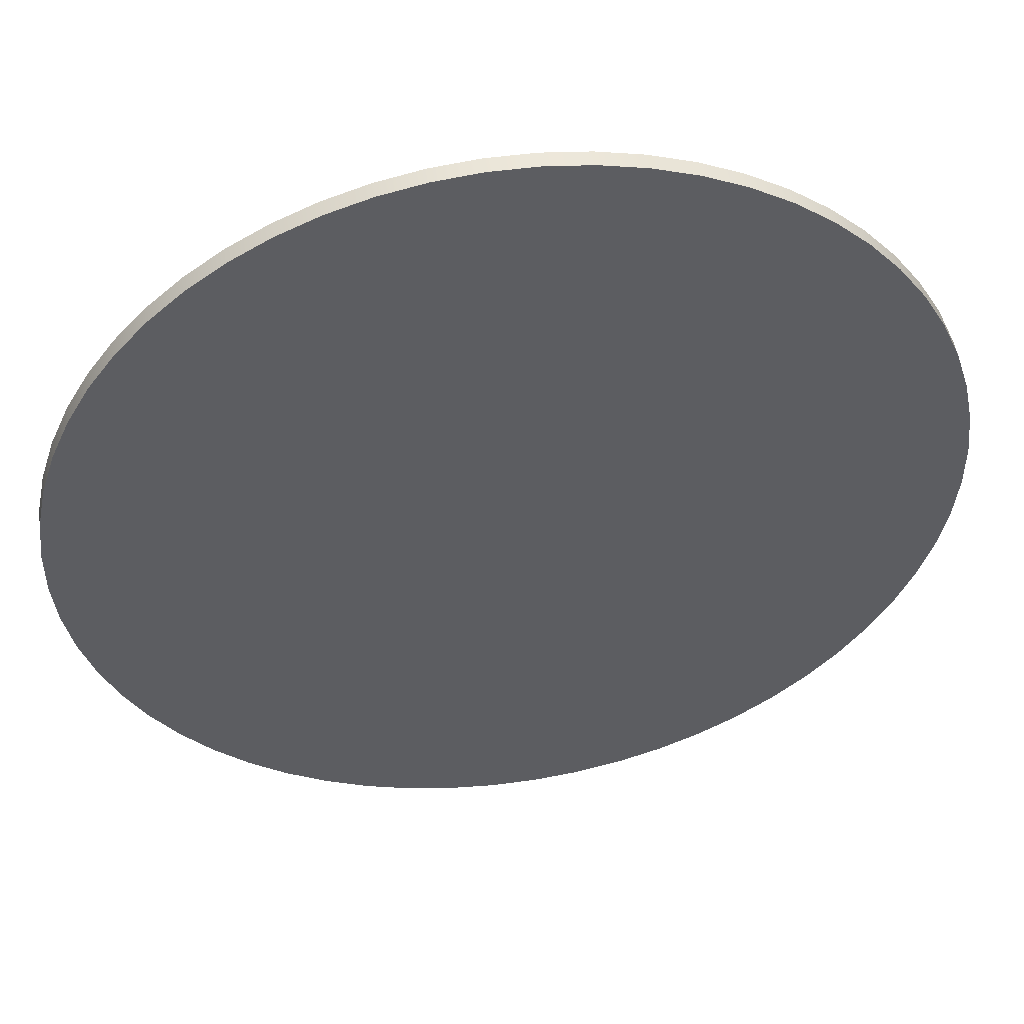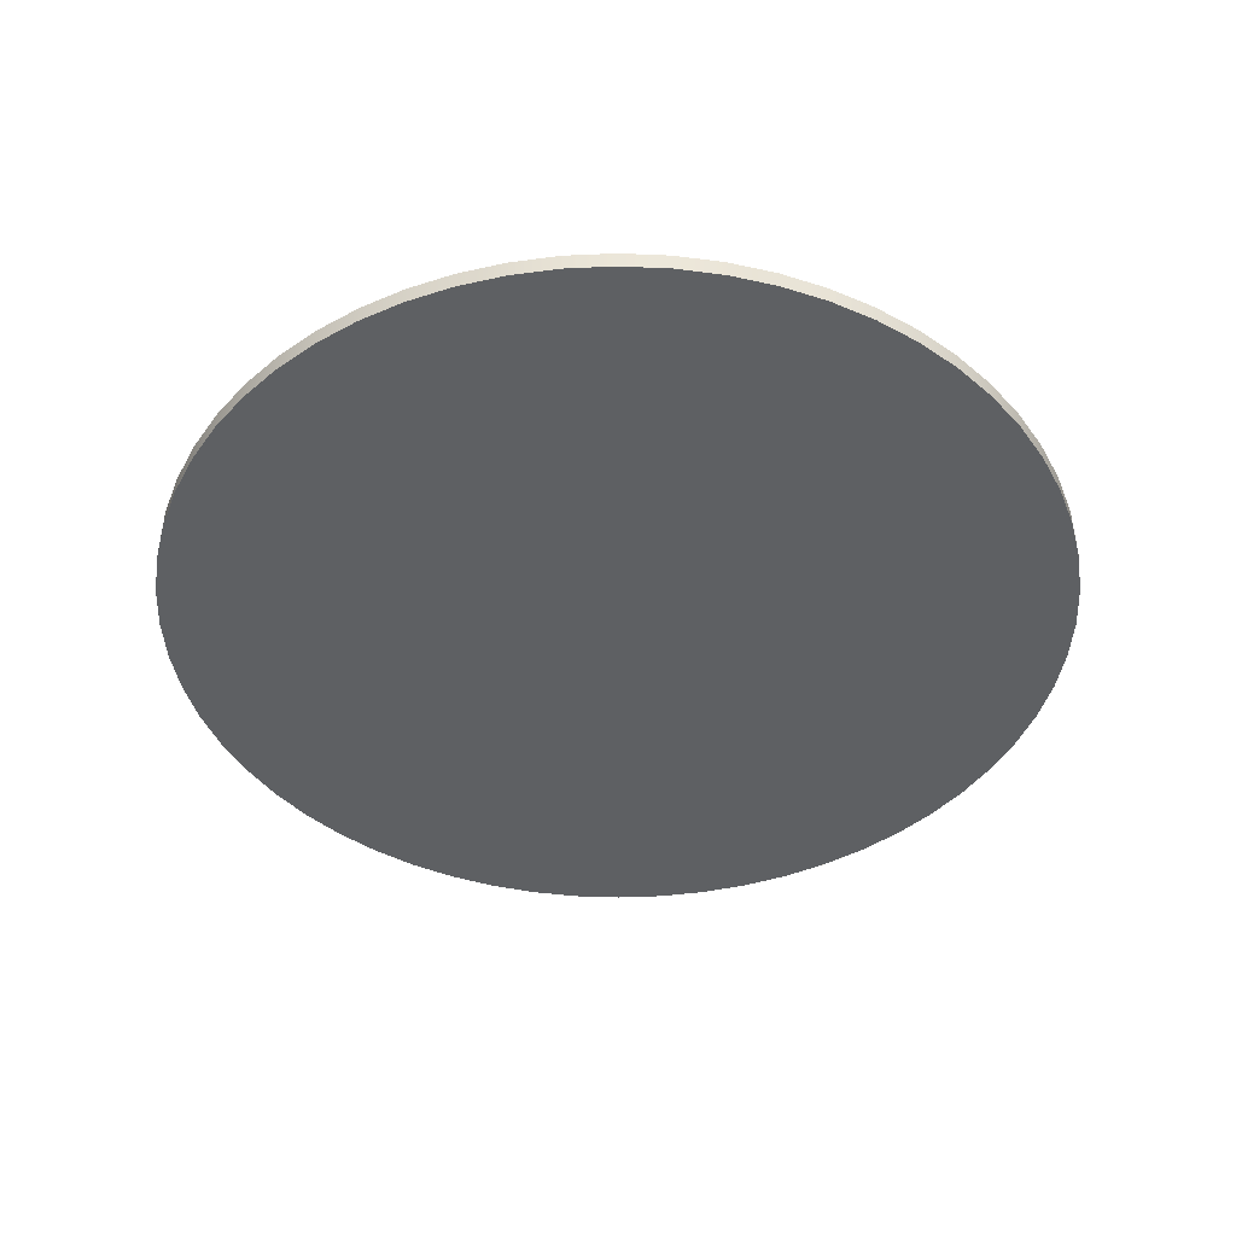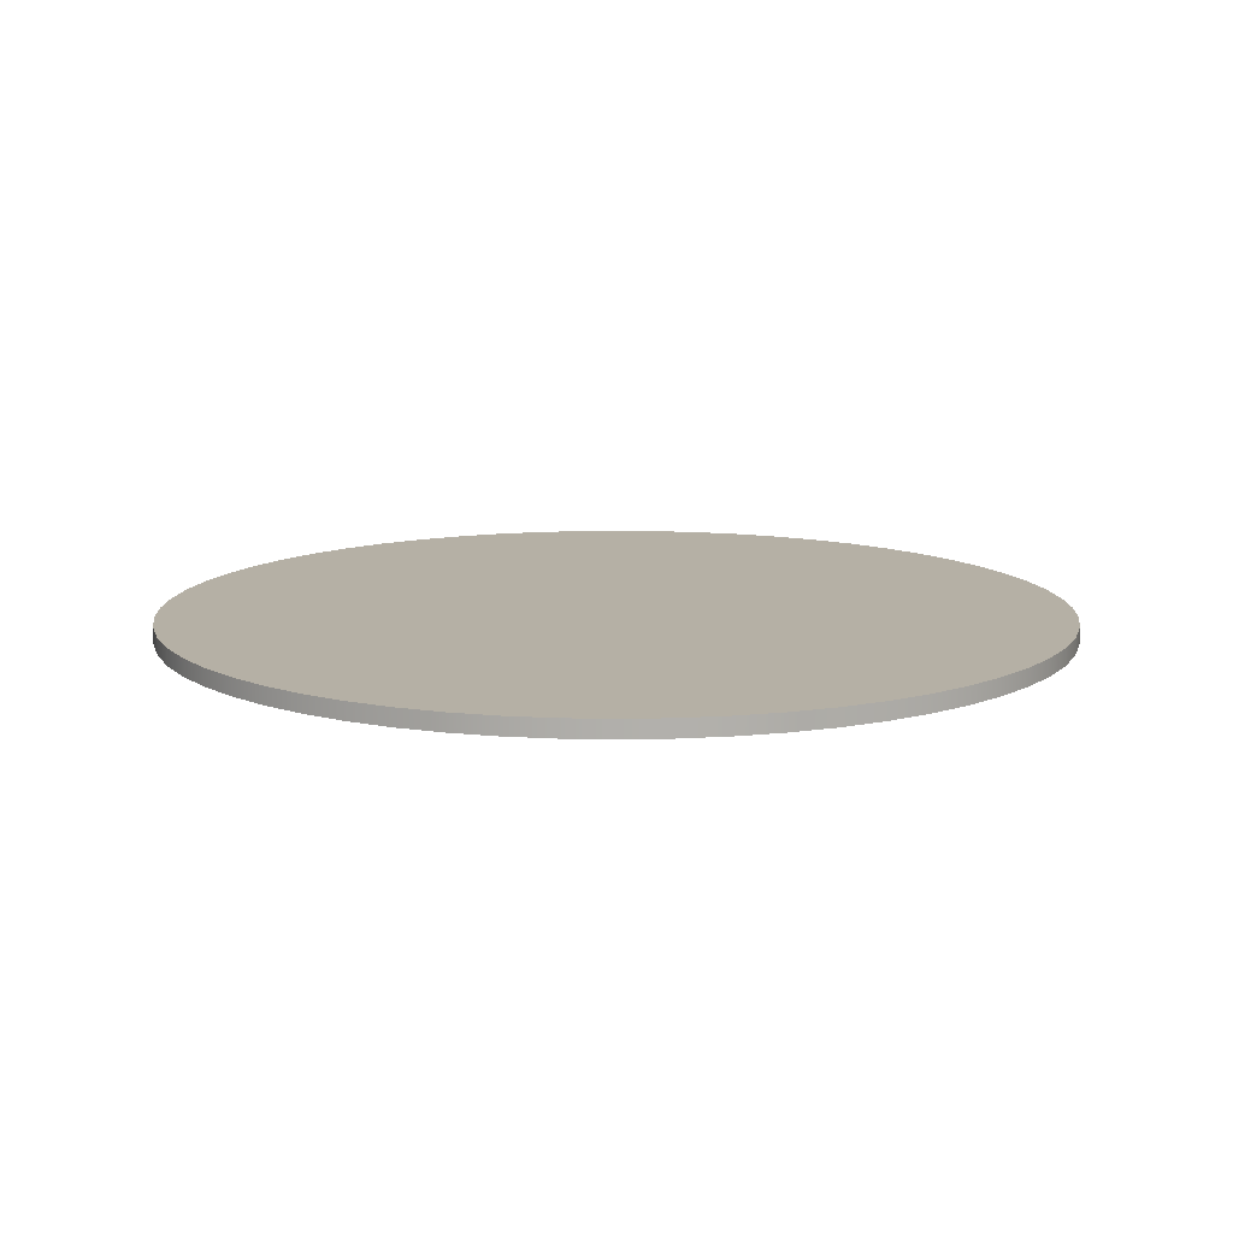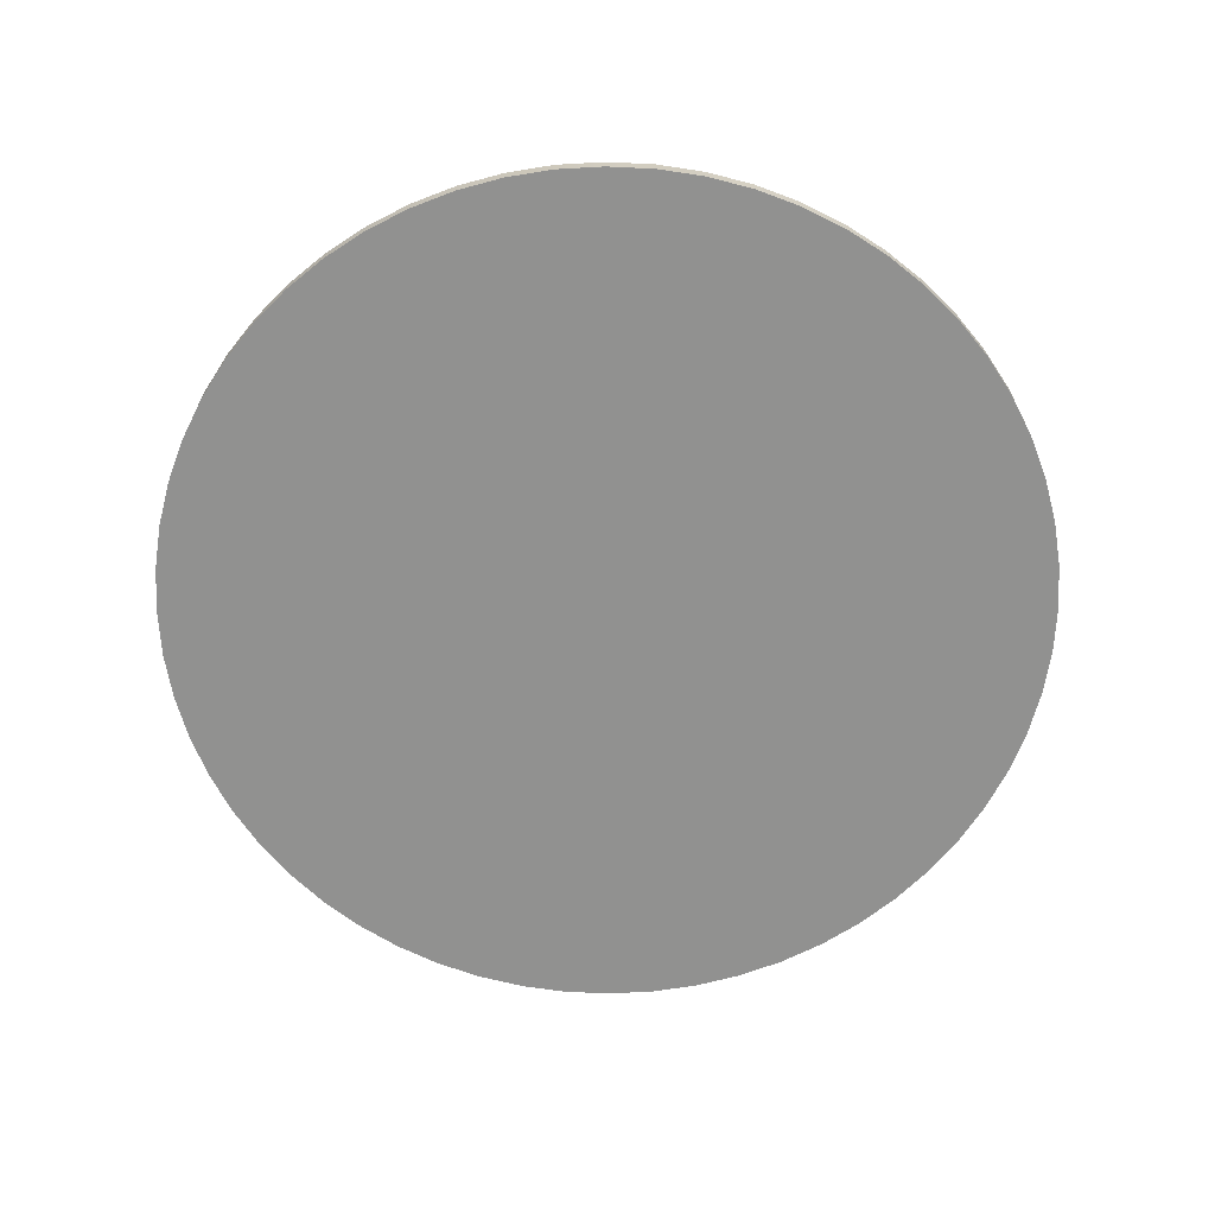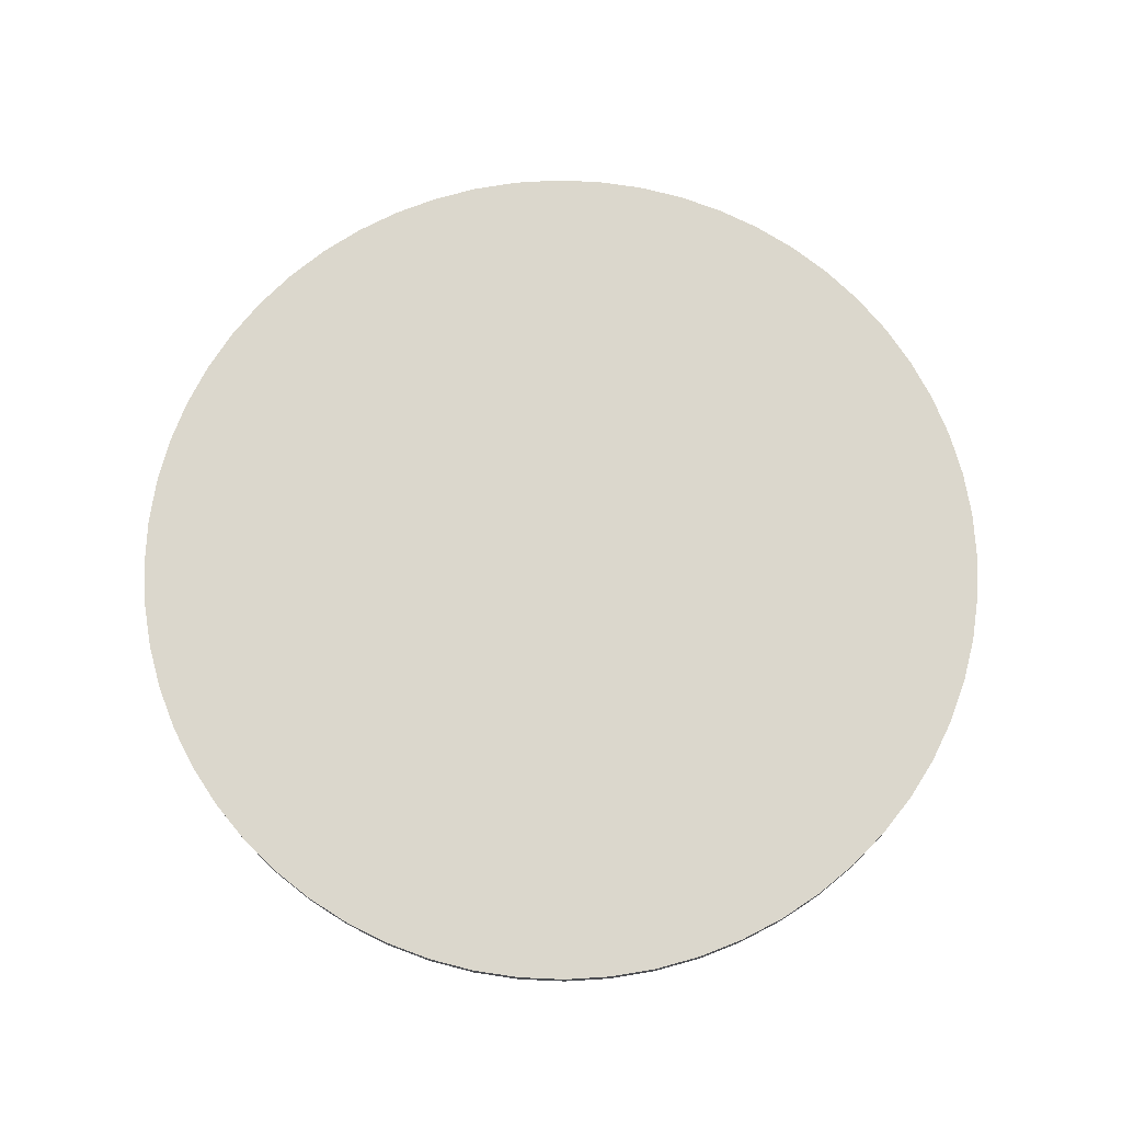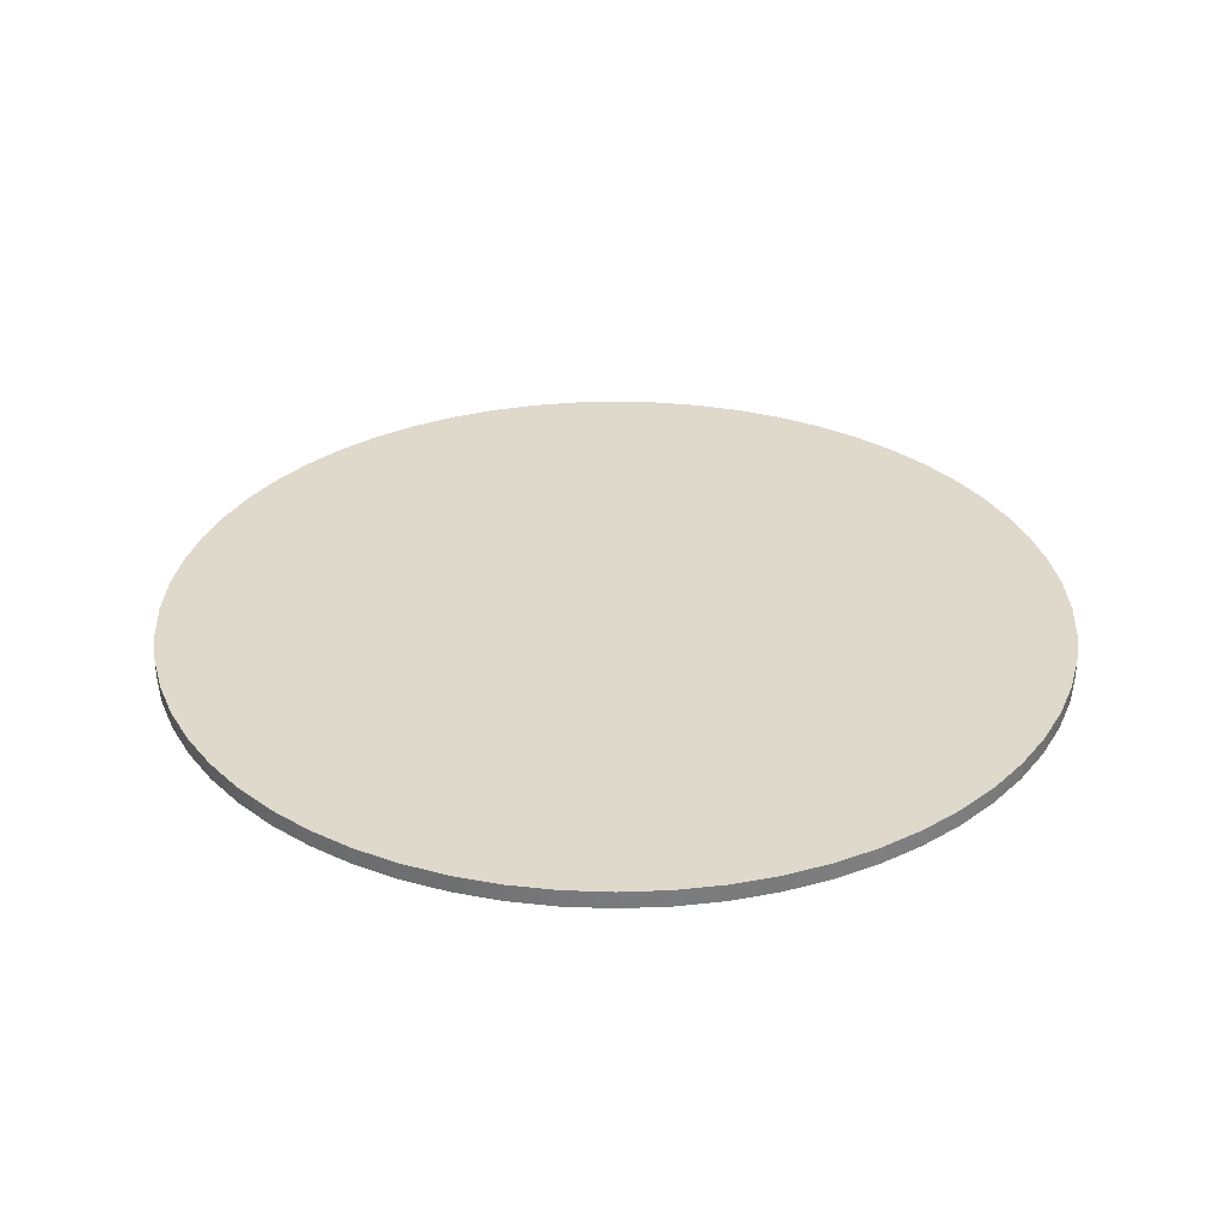
<metadata>
{"format":"obj","ext":"obj","renderer":"f3d","projection":"perspective","resolution":1024,"background":"white","views":[{"elev":49.6,"azim":171.3,"up":"+Y"},{"elev":-42.7,"azim":-170.9,"up":"+Z"},{"elev":11.7,"azim":-129.0,"up":"+Z"},{"elev":-65.9,"azim":27.3,"up":"+Z"},{"elev":73.2,"azim":-111.5,"up":"+Z"},{"elev":31.8,"azim":141.0,"up":"+Z"}]}
</metadata>
<code>
v -23.35 -23.35 -1.27
v -25.66 -20.78 -1.27
v -27.69 -17.98 -1.27
v -29.42 -14.99 -1.27
v -30.83 -11.83 -1.27
v -31.89 -8.546 -1.27
v -32.61 -5.165 -1.27
v -32.97 -1.728 -1.27
v -32.97 1.728 -1.27
v -32.61 5.165 -1.27
v -31.89 8.546 -1.27
v -30.83 11.83 -1.27
v -29.42 14.99 -1.27
v -27.69 17.98 -1.27
v -25.66 20.78 -1.27
v -23.35 23.35 -1.27
v -20.78 25.66 -1.27
v -17.98 27.69 -1.27
v -14.99 29.42 -1.27
v -11.83 30.83 -1.27
v -8.546 31.89 -1.27
v -5.165 32.61 -1.27
v -1.728 32.97 -1.27
v 1.728 32.97 -1.27
v 5.165 32.61 -1.27
v 8.546 31.89 -1.27
v 11.83 30.83 -1.27
v 14.99 29.42 -1.27
v 17.98 27.69 -1.27
v 20.78 25.66 -1.27
v 23.35 23.35 -1.27
v 25.66 20.78 -1.27
v 27.69 17.98 -1.27
v 29.42 14.99 -1.27
v 30.83 11.83 -1.27
v 31.89 8.546 -1.27
v 32.61 5.165 -1.27
v 32.97 1.728 -1.27
v 32.97 -1.728 -1.27
v 32.61 -5.165 -1.27
v 31.89 -8.546 -1.27
v 30.83 -11.83 -1.27
v 29.42 -14.99 -1.27
v 27.69 -17.98 -1.27
v 25.66 -20.78 -1.27
v 23.35 -23.35 -1.27
v 20.78 -25.66 -1.27
v 17.98 -27.69 -1.27
v 14.99 -29.42 -1.27
v 11.83 -30.83 -1.27
v 8.546 -31.89 -1.27
v 5.165 -32.61 -1.27
v 1.728 -32.97 -1.27
v -1.728 -32.97 -1.27
v -5.165 -32.61 -1.27
v -8.546 -31.89 -1.27
v -11.83 -30.83 -1.27
v -14.99 -29.42 -1.27
v -17.98 -27.69 -1.27
v -20.78 -25.66 -1.27
v -23.35 -23.35 0
v -20.78 -25.66 0
v -17.98 -27.69 0
v -14.99 -29.42 0
v -11.83 -30.83 0
v -8.546 -31.89 0
v -5.165 -32.61 0
v -1.728 -32.97 0
v 1.728 -32.97 0
v 5.165 -32.61 0
v 8.546 -31.89 0
v 11.83 -30.83 0
v 14.99 -29.42 0
v 17.98 -27.69 0
v 20.78 -25.66 0
v 23.35 -23.35 0
v 25.66 -20.78 0
v 27.69 -17.98 0
v 29.42 -14.99 0
v 30.83 -11.83 0
v 31.89 -8.546 0
v 32.61 -5.165 0
v 32.97 -1.728 0
v 32.97 1.728 0
v 32.61 5.165 0
v 31.89 8.546 0
v 30.83 11.83 0
v 29.42 14.99 0
v 27.69 17.98 0
v 25.66 20.78 0
v 23.35 23.35 0
v 20.78 25.66 0
v 17.98 27.69 0
v 14.99 29.42 0
v 11.83 30.83 0
v 8.546 31.89 0
v 5.165 32.61 0
v 1.728 32.97 0
v -1.728 32.97 0
v -5.165 32.61 0
v -8.546 31.89 0
v -11.83 30.83 0
v -14.99 29.42 0
v -17.98 27.69 0
v -20.78 25.66 0
v -23.35 23.35 0
v -25.66 20.78 0
v -27.69 17.98 0
v -29.42 14.99 0
v -30.83 11.83 0
v -31.89 8.546 0
v -32.61 5.165 0
v -32.97 1.728 0
v -32.97 -1.728 0
v -32.61 -5.165 0
v -31.89 -8.546 0
v -30.83 -11.83 0
v -29.42 -14.99 0
v -27.69 -17.98 0
v -25.66 -20.78 0
v -23.35 -23.35 -1.27
v -20.78 -25.66 -1.27
v -17.98 -27.69 -1.27
v -14.99 -29.42 -1.27
v -11.83 -30.83 -1.27
v -8.546 -31.89 -1.27
v -5.165 -32.61 -1.27
v -1.728 -32.97 -1.27
v 1.728 -32.97 -1.27
v 5.165 -32.61 -1.27
v 8.546 -31.89 -1.27
v 11.83 -30.83 -1.27
v 14.99 -29.42 -1.27
v 17.98 -27.69 -1.27
v 20.78 -25.66 -1.27
v 23.35 -23.35 -1.27
v 25.66 -20.78 -1.27
v 27.69 -17.98 -1.27
v 29.42 -14.99 -1.27
v 30.83 -11.83 -1.27
v 31.89 -8.546 -1.27
v 32.61 -5.165 -1.27
v 32.97 -1.728 -1.27
v 32.97 1.728 -1.27
v 32.61 5.165 -1.27
v 31.89 8.546 -1.27
v 30.83 11.83 -1.27
v 29.42 14.99 -1.27
v 27.69 17.98 -1.27
v 25.66 20.78 -1.27
v 23.35 23.35 -1.27
v 20.78 25.66 -1.27
v 17.98 27.69 -1.27
v 14.99 29.42 -1.27
v 11.83 30.83 -1.27
v 8.546 31.89 -1.27
v 5.165 32.61 -1.27
v 1.728 32.97 -1.27
v -1.728 32.97 -1.27
v -5.165 32.61 -1.27
v -8.546 31.89 -1.27
v -11.83 30.83 -1.27
v -14.99 29.42 -1.27
v -17.98 27.69 -1.27
v -20.78 25.66 -1.27
v -23.35 23.35 -1.27
v -25.66 20.78 -1.27
v -27.69 17.98 -1.27
v -29.42 14.99 -1.27
v -30.83 11.83 -1.27
v -31.89 8.546 -1.27
v -32.61 5.165 -1.27
v -32.97 1.728 -1.27
v -32.97 -1.728 -1.27
v -32.61 -5.165 -1.27
v -31.89 -8.546 -1.27
v -30.83 -11.83 -1.27
v -29.42 -14.99 -1.27
v -27.69 -17.98 -1.27
v -25.66 -20.78 -1.27
v -23.35 -23.35 0
v -25.66 -20.78 0
v -27.69 -17.98 0
v -29.42 -14.99 0
v -30.83 -11.83 0
v -31.89 -8.546 0
v -32.61 -5.165 0
v -32.97 -1.728 0
v -32.97 1.728 0
v -32.61 5.165 0
v -31.89 8.546 0
v -30.83 11.83 0
v -29.42 14.99 0
v -27.69 17.98 0
v -25.66 20.78 0
v -23.35 23.35 0
v -20.78 25.66 0
v -17.98 27.69 0
v -14.99 29.42 0
v -11.83 30.83 0
v -8.546 31.89 0
v -5.165 32.61 0
v -1.728 32.97 0
v 1.728 32.97 0
v 5.165 32.61 0
v 8.546 31.89 0
v 11.83 30.83 0
v 14.99 29.42 0
v 17.98 27.69 0
v 20.78 25.66 0
v 23.35 23.35 0
v 25.66 20.78 0
v 27.69 17.98 0
v 29.42 14.99 0
v 30.83 11.83 0
v 31.89 8.546 0
v 32.61 5.165 0
v 32.97 1.728 0
v 32.97 -1.728 0
v 32.61 -5.165 0
v 31.89 -8.546 0
v 30.83 -11.83 0
v 29.42 -14.99 0
v 27.69 -17.98 0
v 25.66 -20.78 0
v 23.35 -23.35 0
v 20.78 -25.66 0
v 17.98 -27.69 0
v 14.99 -29.42 0
v 11.83 -30.83 0
v 8.546 -31.89 0
v 5.165 -32.61 0
v 1.728 -32.97 0
v -1.728 -32.97 0
v -5.165 -32.61 0
v -8.546 -31.89 0
v -11.83 -30.83 0
v -14.99 -29.42 0
v -17.98 -27.69 0
v -20.78 -25.66 0
v -23.35 -23.35 0
v -23.35 -23.35 -1.27
f 2 45 1
f 1 45 46
f 1 46 60
f 60 46 47
f 60 47 59
f 59 47 48
f 59 48 58
f 58 48 49
f 58 49 57
f 57 49 50
f 57 50 56
f 56 50 51
f 56 51 55
f 55 51 52
f 55 52 54
f 54 52 53
f 45 2 44
f 44 2 3
f 44 3 43
f 43 3 4
f 43 4 42
f 42 4 5
f 42 5 41
f 41 5 6
f 41 6 40
f 40 6 7
f 40 7 39
f 39 7 8
f 39 8 38
f 38 8 9
f 38 9 37
f 37 9 10
f 37 10 36
f 36 10 11
f 36 11 35
f 35 11 12
f 35 12 34
f 34 12 13
f 34 13 33
f 33 13 14
f 33 14 32
f 32 14 15
f 32 15 31
f 31 15 16
f 31 16 30
f 30 16 17
f 30 17 29
f 29 17 18
f 29 18 28
f 28 18 19
f 28 19 27
f 27 19 20
f 27 20 26
f 26 20 21
f 26 21 25
f 25 21 22
f 25 22 24
f 24 22 23
f 62 75 61
f 61 75 76
f 61 76 120
f 120 76 77
f 120 77 119
f 119 77 78
f 119 78 118
f 118 78 79
f 118 79 117
f 117 79 80
f 117 80 116
f 116 80 81
f 116 81 115
f 115 81 82
f 115 82 114
f 114 82 83
f 114 83 113
f 113 83 84
f 113 84 112
f 112 84 85
f 112 85 111
f 111 85 86
f 111 86 110
f 110 86 87
f 110 87 109
f 109 87 88
f 109 88 108
f 108 88 89
f 108 89 107
f 107 89 90
f 107 90 106
f 106 90 91
f 106 91 105
f 105 91 92
f 105 92 104
f 104 92 93
f 104 93 103
f 103 93 94
f 103 94 102
f 102 94 95
f 102 95 101
f 101 95 96
f 101 96 100
f 100 96 97
f 100 97 99
f 99 97 98
f 75 62 74
f 74 62 63
f 74 63 73
f 73 63 64
f 73 64 72
f 72 64 65
f 72 65 71
f 71 65 66
f 71 66 70
f 70 66 67
f 70 67 69
f 69 67 68
f 122 240 121
f 121 240 241
f 242 181 180
f 180 181 182
f 180 182 179
f 179 182 183
f 179 183 178
f 178 183 184
f 178 184 177
f 177 184 185
f 177 185 176
f 176 185 186
f 176 186 175
f 175 186 187
f 175 187 174
f 174 187 188
f 174 188 173
f 173 188 189
f 173 189 172
f 172 189 190
f 172 190 171
f 171 190 191
f 171 191 170
f 170 191 192
f 170 192 169
f 169 192 193
f 169 193 168
f 168 193 194
f 168 194 167
f 167 194 195
f 167 195 166
f 166 195 196
f 166 196 165
f 165 196 197
f 165 197 164
f 164 197 198
f 164 198 163
f 163 198 199
f 163 199 162
f 162 199 200
f 162 200 161
f 161 200 201
f 161 201 160
f 160 201 202
f 160 202 159
f 159 202 203
f 159 203 158
f 158 203 204
f 158 204 157
f 157 204 205
f 157 205 156
f 156 205 206
f 156 206 155
f 155 206 207
f 155 207 154
f 154 207 208
f 154 208 153
f 153 208 209
f 153 209 152
f 152 209 210
f 152 210 151
f 151 210 211
f 151 211 150
f 150 211 212
f 150 212 149
f 149 212 213
f 149 213 148
f 148 213 214
f 148 214 147
f 147 214 215
f 147 215 146
f 146 215 216
f 146 216 145
f 145 216 217
f 145 217 144
f 144 217 218
f 144 218 143
f 143 218 219
f 143 219 142
f 142 219 220
f 142 220 141
f 141 220 221
f 141 221 140
f 140 221 222
f 140 222 139
f 139 222 223
f 139 223 138
f 138 223 224
f 138 224 137
f 137 224 225
f 137 225 136
f 136 225 226
f 136 226 135
f 135 226 227
f 135 227 134
f 134 227 228
f 134 228 133
f 133 228 229
f 133 229 132
f 132 229 230
f 132 230 131
f 131 230 231
f 131 231 130
f 130 231 232
f 130 232 129
f 129 232 233
f 129 233 128
f 128 233 234
f 128 234 127
f 127 234 235
f 127 235 126
f 126 235 236
f 126 236 125
f 125 236 237
f 125 237 124
f 124 237 238
f 124 238 123
f 123 238 239
f 123 239 122
f 122 239 240

</code>
